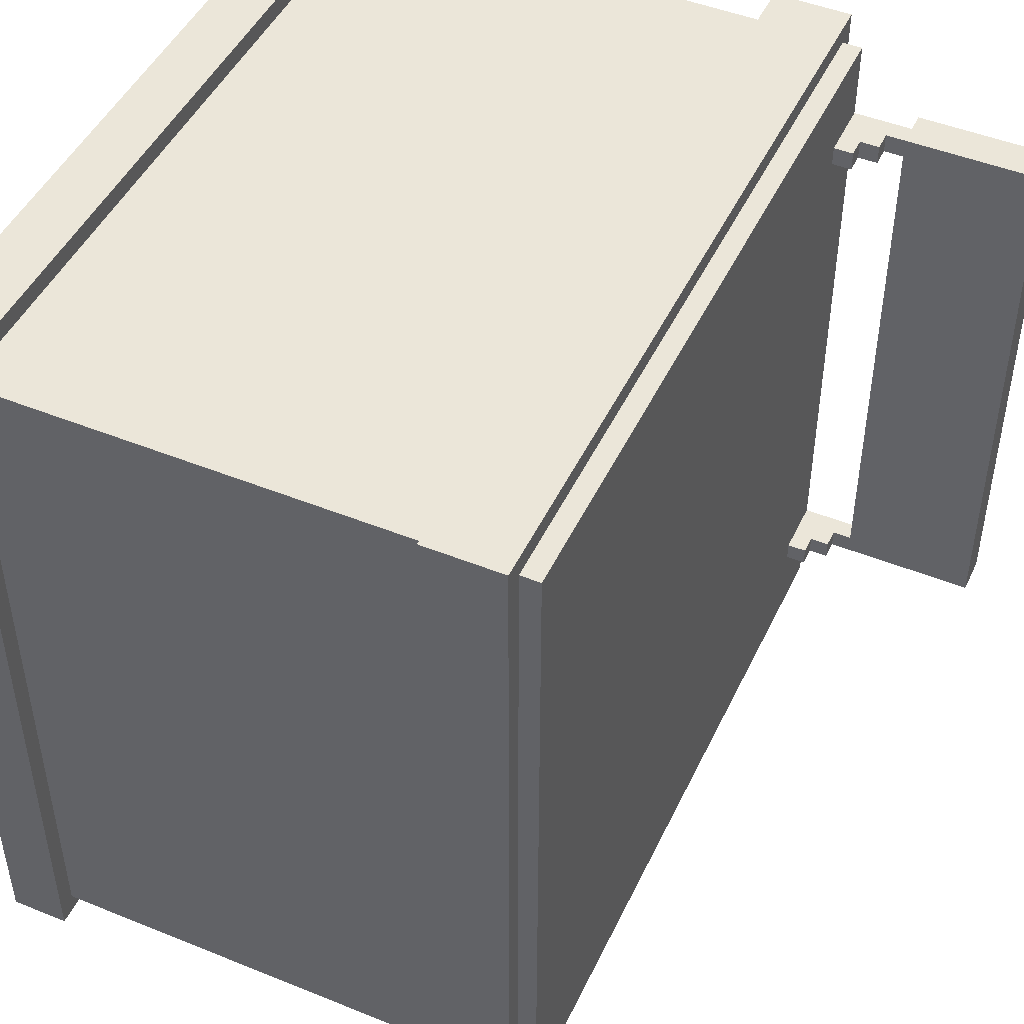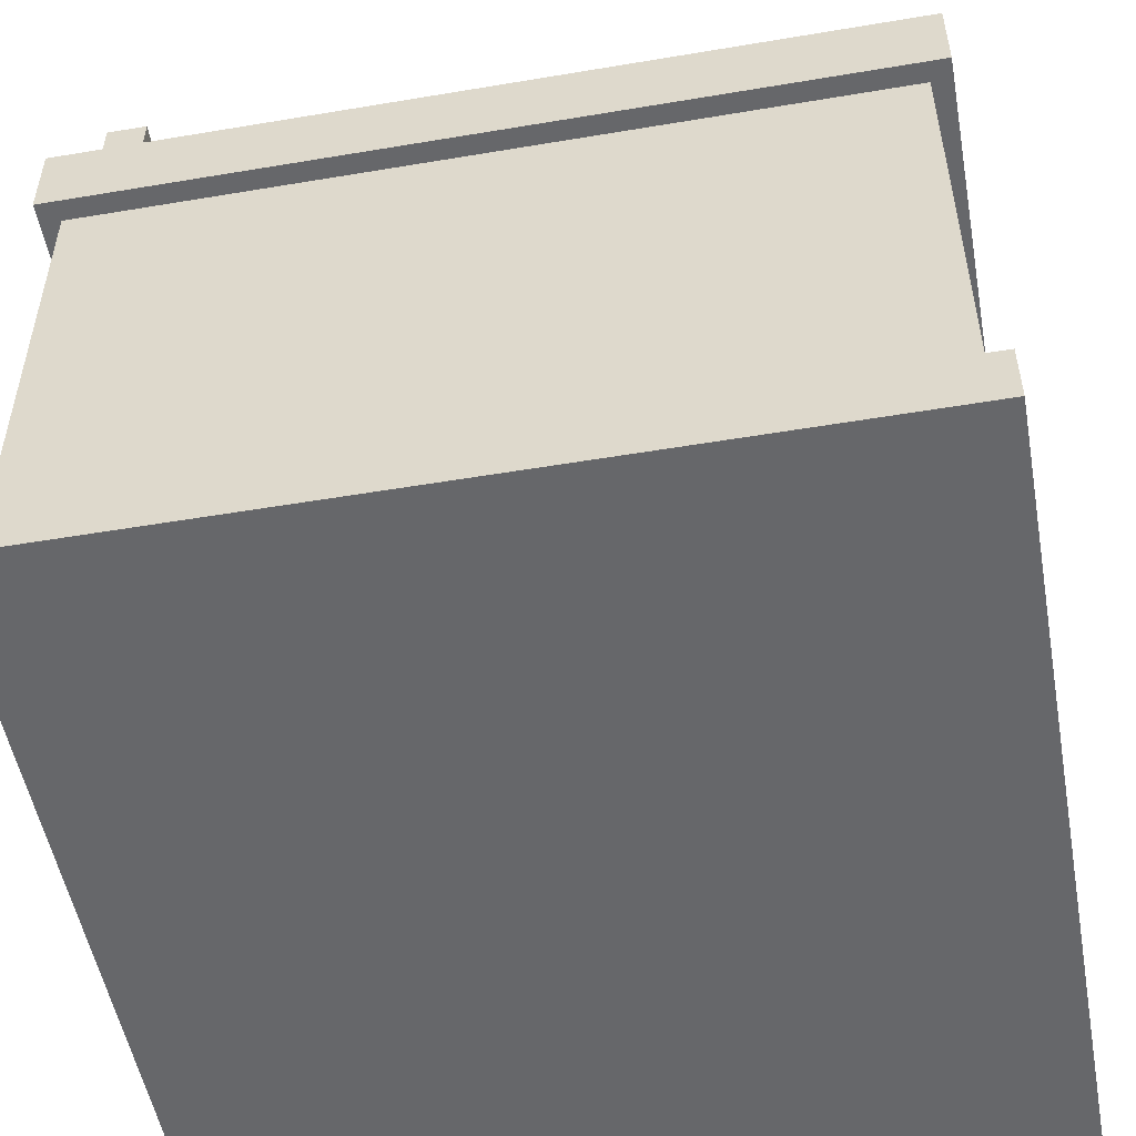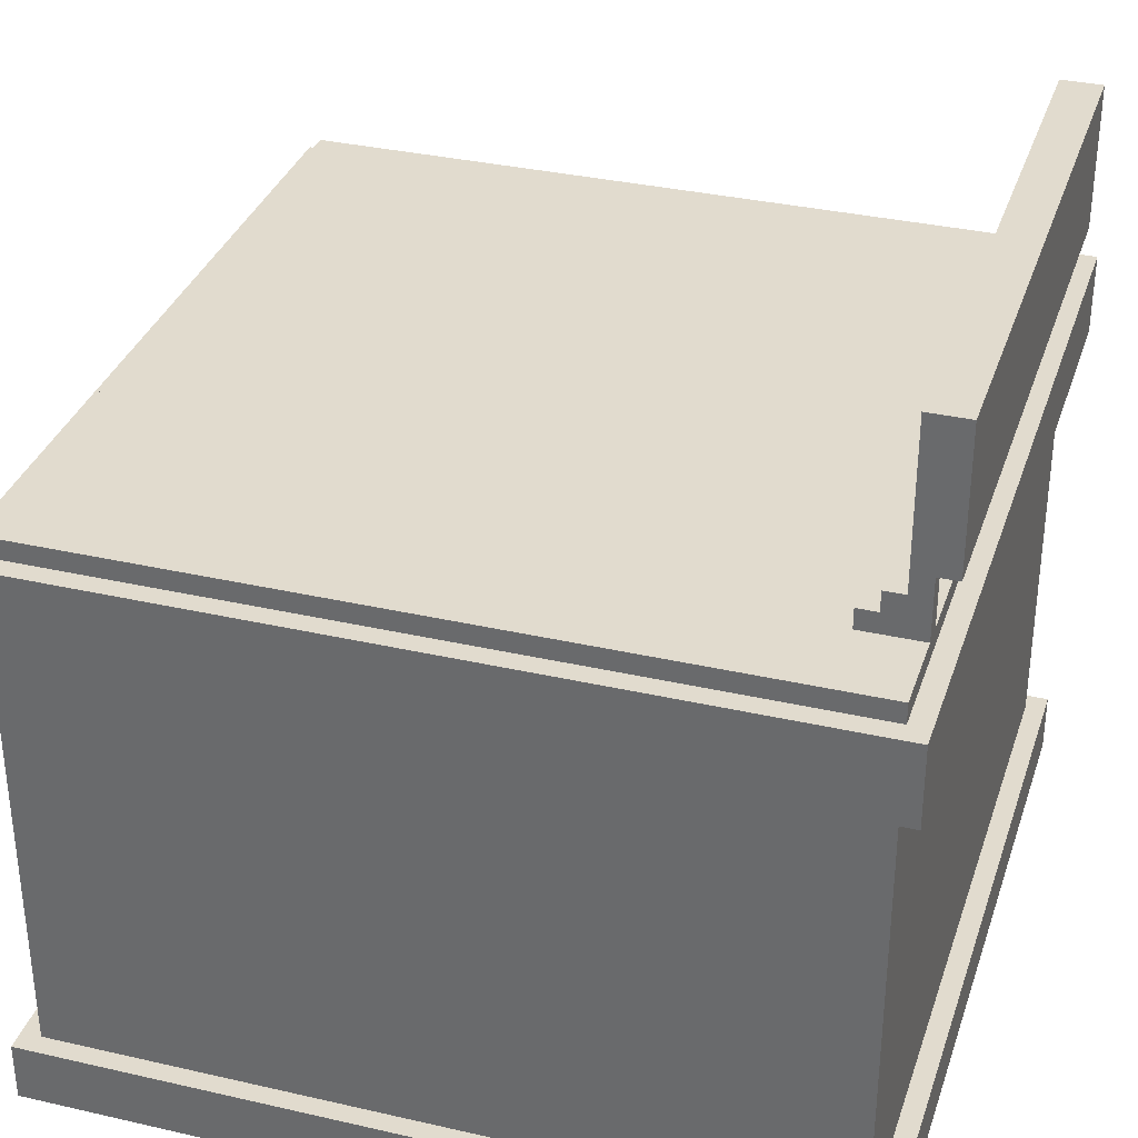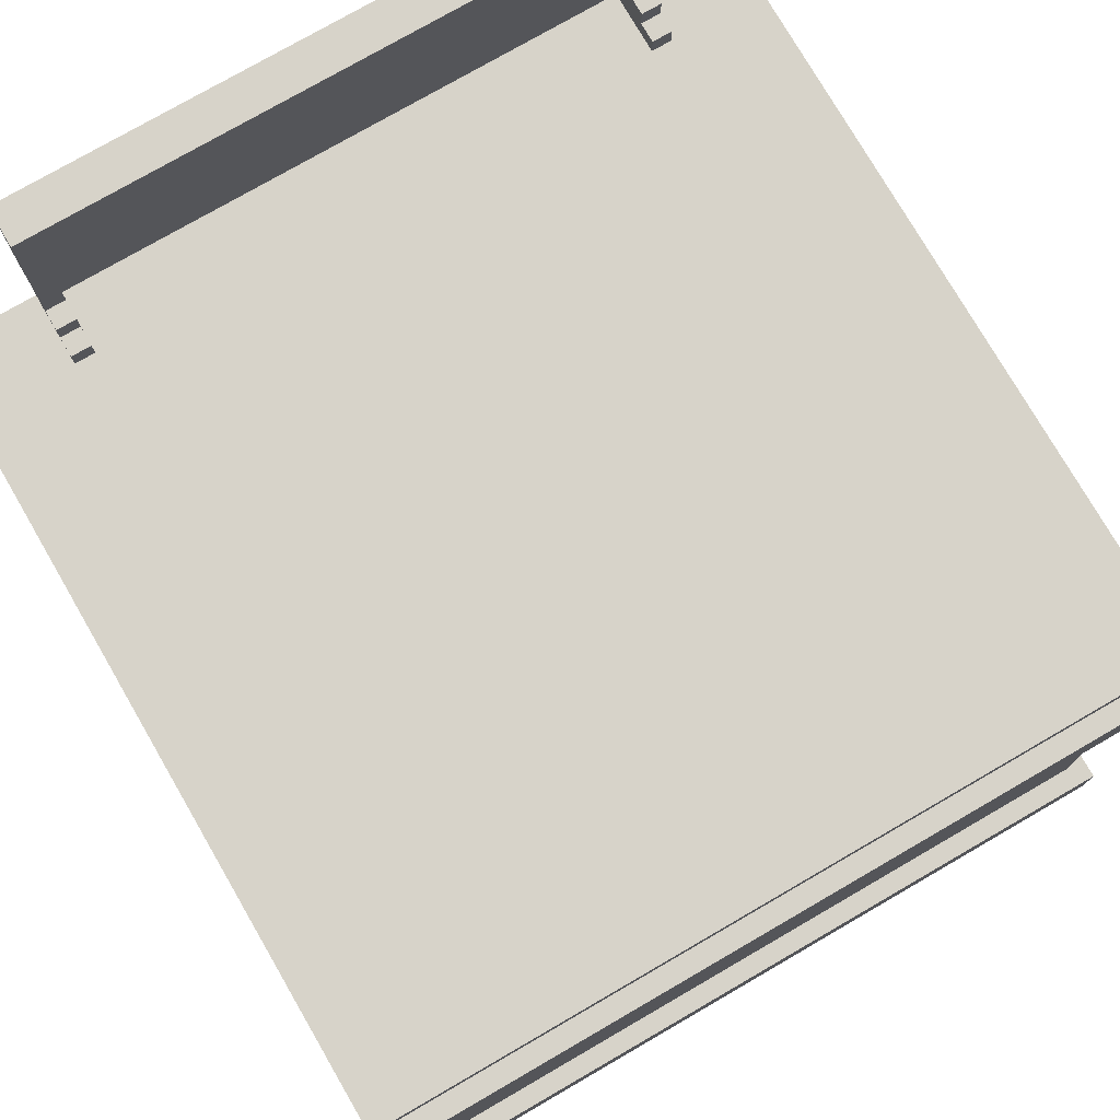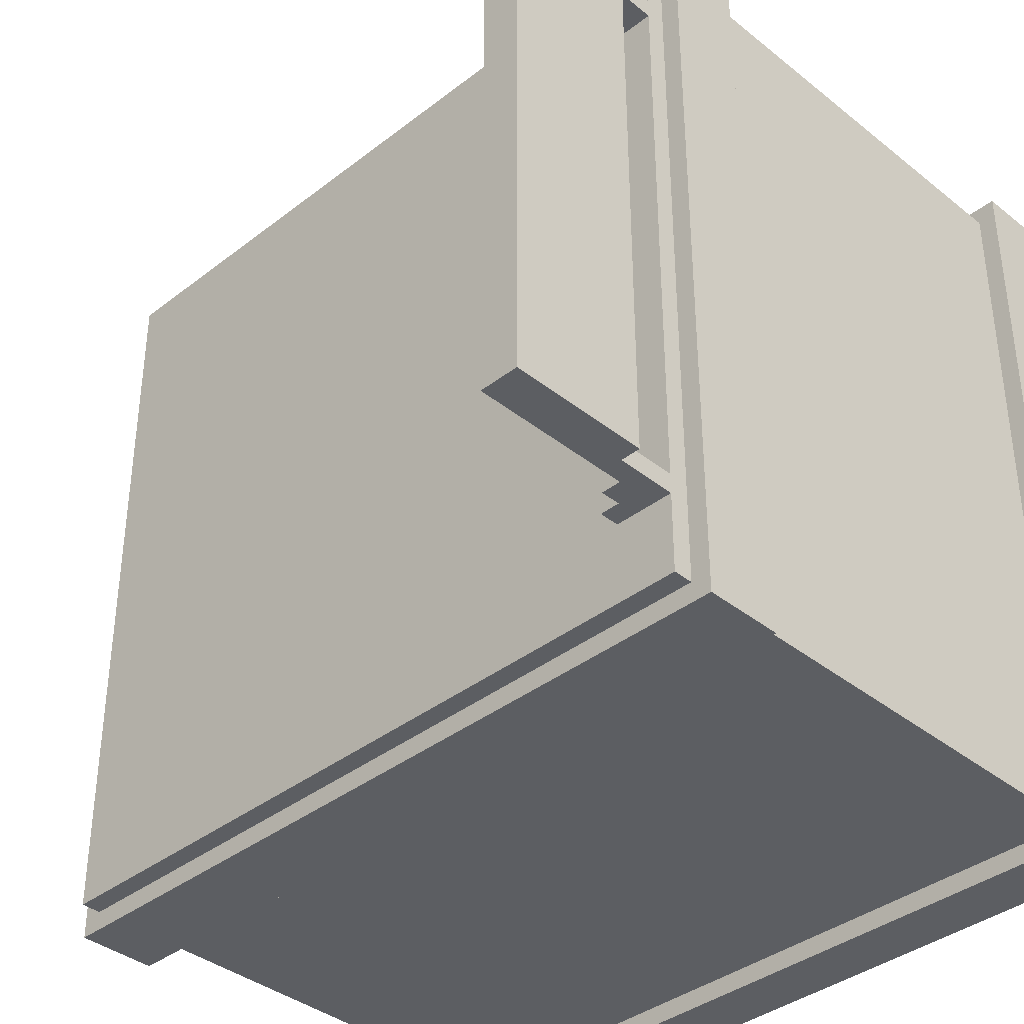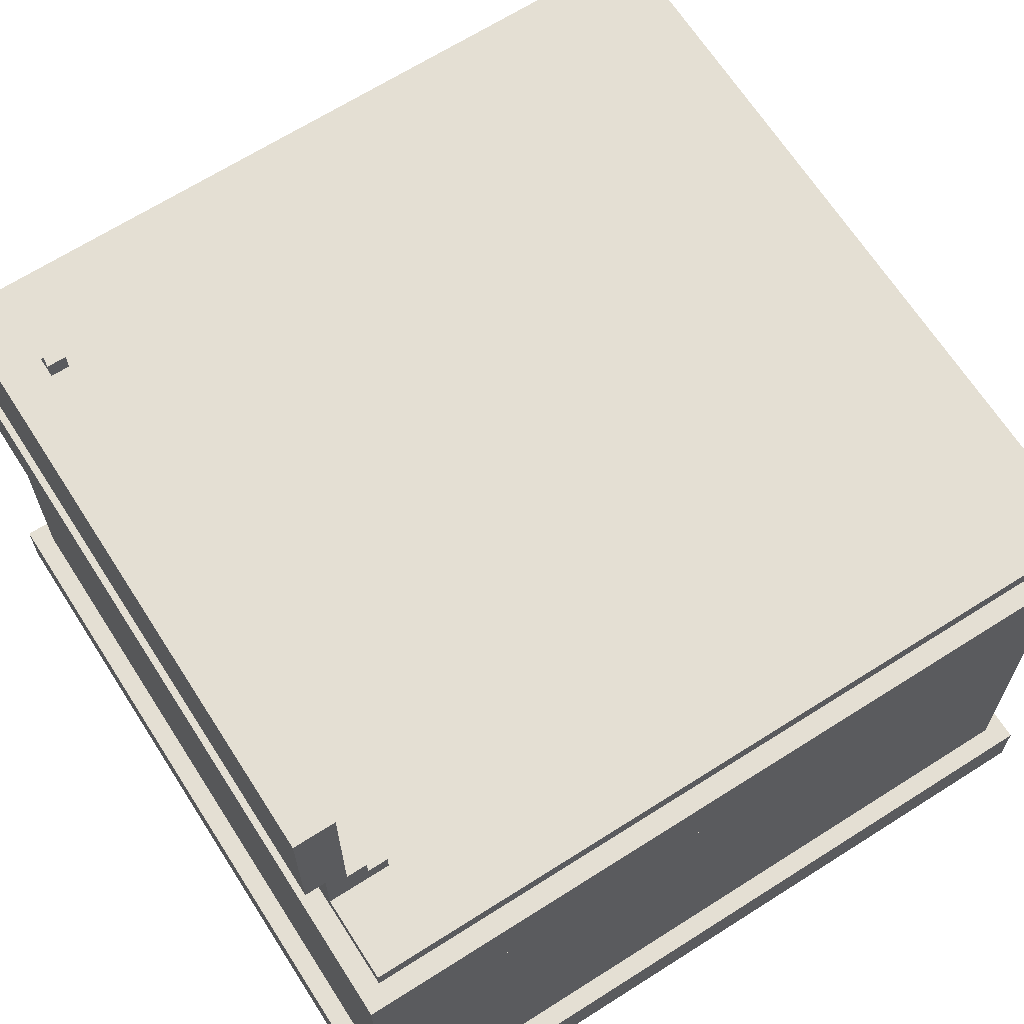
<metadata>
{"format":"obj","ext":"obj","renderer":"f3d","projection":"perspective","resolution":1024,"background":"white","views":[{"elev":47.2,"azim":114.6,"up":"+Z"},{"elev":-52.1,"azim":10.3,"up":"+Y"},{"elev":33.8,"azim":-162.7,"up":"+Y"},{"elev":76.4,"azim":59.9,"up":"+Y"},{"elev":-38.0,"azim":-135.4,"up":"+Z"},{"elev":66.4,"azim":-32.6,"up":"+Y"}]}
</metadata>
<code>
g barbershop
v -20 0 20
v -20 0 -20
v -20 3 20
v -20 3 -20
v -20 25 20
v -20 25 -20
v -20 28 20
v -20 28 -20
v -20 29 20
v -20 29 -20
v -20 33 15
v -20 33 -15
v -20 40 15
v -20 40 -15
v -19 3 19
v -19 3 -19
v -19 4 16
v -19 4 7
v -19 6 9
v -19 6 8
v -19 7 10
v -19 7 9
v -19 7 8
v -19 8 14
v -19 8 13
v -19 9 11
v -19 9 10
v -19 9 9
v -19 9 1
v -19 9 -8
v -19 9 -9
v -19 9 -15
v -19 9 -16
v -19 10 15
v -19 10 14
v -19 10 13
v -19 10 -7
v -19 10 -8
v -19 10 -9
v -19 10 -13
v -19 10 -15
v -19 10 -16
v -19 11 15
v -19 11 14
v -19 11 12
v -19 11 11
v -19 11 10
v -19 11 -5
v -19 11 -7
v -19 11 -8
v -19 11 -12
v -19 11 -13
v -19 11 -15
v -19 12 -4
v -19 12 -5
v -19 12 -7
v -19 12 -11
v -19 12 -12
v -19 12 -13
v -19 13 13
v -19 13 12
v -19 13 11
v -19 13 -3
v -19 13 -4
v -19 13 -5
v -19 13 -9
v -19 13 -11
v -19 13 -12
v -19 14 -1
v -19 14 -3
v -19 14 -4
v -19 14 -8
v -19 14 -9
v -19 14 -11
v -19 15 14
v -19 15 13
v -19 15 12
v -19 15 -0
v -19 15 -1
v -19 15 -3
v -19 15 -6
v -19 15 -8
v -19 15 -9
v -19 16 14
v -19 16 13
v -19 16 -0
v -19 16 -1
v -19 16 -5
v -19 16 -6
v -19 16 -8
v -19 17 -3
v -19 17 -5
v -19 17 -6
v -19 18 -2
v -19 18 -3
v -19 18 -5
v -19 19 16
v -19 19 7
v -19 19 -0
v -19 19 -2
v -19 19 -3
v -19 20 1
v -19 20 -0
v -19 20 -2
v -19 20 -16
v -19 25 19
v -19 25 -19
v -19 29 19
v -19 29 -19
v -19 30 19
v -19 30 15
v -19 30 14
v -19 30 -14
v -19 30 -15
v -19 30 -19
v -19 33 15
v -19 33 14
v -19 33 -14
v -19 33 -15
v -18 32 15
v -18 32 14
v -18 32 -14
v -18 32 -15
v -18 33 15
v -18 33 14
v -18 33 -14
v -18 33 -15
v -18 40 15
v -18 40 -15
v -17 31 15
v -17 31 14
v -17 31 -14
v -17 31 -15
v -17 32 15
v -17 32 14
v -17 32 -14
v -17 32 -15
v -16 30 15
v -16 30 14
v -16 30 -14
v -16 30 -15
v -16 31 15
v -16 31 14
v -16 31 -14
v -16 31 -15
v 19 3 19
v 19 3 -19
v 19 4 19
v 19 4 -19
v 19 25 19
v 19 25 -19
v 19 29 19
v 19 29 -19
v 19 30 19
v 19 30 -19
v 20 0 20
v 20 0 -20
v 20 3 20
v 20 3 -20
v 20 25 20
v 20 25 -20
v 20 28 20
v 20 28 -20
v 20 29 20
v 20 29 -20
v -20 0 20
v -20 3 20
v -20 25 20
v -20 28 20
v -20 29 20
v 20 0 20
v 20 3 20
v 20 25 20
v 20 28 20
v 20 29 20
v -19 3 19
v -19 25 19
v -19 29 19
v -19 30 19
v -18 3 19
v -18 4 19
v 19 3 19
v 19 4 19
v 19 25 19
v 19 29 19
v 19 30 19
v -20 33 15
v -20 40 15
v -19 30 15
v -19 33 15
v -18 32 15
v -18 33 15
v -18 40 15
v -17 31 15
v -17 32 15
v -16 30 15
v -16 31 15
v -19 30 -14
v -19 33 -14
v -18 32 -14
v -18 33 -14
v -17 31 -14
v -17 32 -14
v -16 30 -14
v -16 31 -14
v -19 30 14
v -19 33 14
v -18 32 14
v -18 33 14
v -17 31 14
v -17 32 14
v -16 30 14
v -16 31 14
v -20 33 -15
v -20 40 -15
v -19 30 -15
v -19 33 -15
v -18 32 -15
v -18 33 -15
v -18 40 -15
v -17 31 -15
v -17 32 -15
v -16 30 -15
v -16 31 -15
v -19 3 -19
v -19 25 -19
v -19 29 -19
v -19 30 -19
v -18 3 -19
v -18 4 -19
v 19 3 -19
v 19 4 -19
v 19 25 -19
v 19 29 -19
v 19 30 -19
v -20 0 -20
v -20 3 -20
v -20 25 -20
v -20 28 -20
v -20 29 -20
v 20 0 -20
v 20 3 -20
v 20 25 -20
v 20 28 -20
v 20 29 -20
v -20 0 20
v 20 0 20
v -20 0 -20
v 20 0 -20
v -20 25 20
v 20 25 20
v -19 25 19
v 19 25 19
v -19 25 -19
v 19 25 -19
v -20 25 -20
v 20 25 -20
v -20 33 15
v -19 33 15
v -19 33 14
v -18 33 14
v -19 33 -14
v -18 33 -14
v -20 33 -15
v -19 33 -15
v -20 3 20
v 20 3 20
v -19 3 19
v -18 3 19
v 19 3 19
v -19 3 -19
v -18 3 -19
v 19 3 -19
v -20 3 -20
v 20 3 -20
v -20 29 20
v 20 29 20
v -19 29 19
v 19 29 19
v -19 29 -19
v 19 29 -19
v -20 29 -20
v 20 29 -20
v -19 30 19
v 19 30 19
v -19 30 15
v -16 30 15
v -19 30 14
v -16 30 14
v -19 30 -14
v -16 30 -14
v -19 30 -15
v -16 30 -15
v -19 30 -19
v 19 30 -19
v -17 31 15
v -16 31 15
v -17 31 14
v -16 31 14
v -17 31 -14
v -16 31 -14
v -17 31 -15
v -16 31 -15
v -18 32 15
v -17 32 15
v -18 32 14
v -17 32 14
v -18 32 -14
v -17 32 -14
v -18 32 -15
v -17 32 -15
v -20 40 15
v -18 40 15
v -20 40 -15
v -18 40 -15
f 3 2 1
f 4 2 3
f 7 6 5
f 8 6 7
f 9 8 7
f 10 8 9
f 13 12 11
f 14 12 13
f 17 16 15
f 18 16 17
f 19 18 17
f 20 18 19
f 21 19 17
f 22 20 19
f 22 19 21
f 23 18 20
f 23 20 22
f 24 21 17
f 25 21 24
f 26 21 25
f 27 22 21
f 27 21 26
f 28 23 22
f 28 22 27
f 29 16 18
f 30 16 29
f 31 16 30
f 32 16 31
f 33 16 32
f 34 24 17
f 35 25 24
f 35 24 34
f 36 26 25
f 36 25 35
f 37 30 29
f 38 31 30
f 38 30 37
f 39 32 31
f 39 31 38
f 40 32 39
f 41 33 32
f 41 32 40
f 42 16 33
f 42 33 41
f 43 35 34
f 43 34 17
f 44 36 35
f 44 35 43
f 45 26 36
f 45 36 44
f 46 27 26
f 46 26 45
f 47 28 27
f 47 27 46
f 48 37 29
f 49 38 37
f 49 37 48
f 50 40 39
f 50 38 49
f 50 39 38
f 51 40 50
f 52 41 40
f 52 40 51
f 53 42 41
f 53 41 52
f 54 48 29
f 55 49 48
f 55 48 54
f 56 51 50
f 56 49 55
f 56 50 49
f 57 51 56
f 58 52 51
f 58 51 57
f 59 53 52
f 59 52 58
f 60 45 44
f 60 44 43
f 61 46 45
f 61 45 60
f 62 47 46
f 62 46 61
f 63 54 29
f 64 55 54
f 64 54 63
f 65 57 56
f 65 55 64
f 65 56 55
f 66 57 65
f 67 58 57
f 67 57 66
f 68 59 58
f 68 58 67
f 69 63 29
f 70 64 63
f 70 63 69
f 71 66 65
f 71 64 70
f 71 65 64
f 72 66 71
f 73 67 66
f 73 66 72
f 74 68 67
f 74 67 73
f 75 60 43
f 76 61 60
f 76 60 75
f 77 62 61
f 77 61 76
f 78 69 29
f 79 70 69
f 79 69 78
f 80 72 71
f 80 70 79
f 80 71 70
f 81 72 80
f 82 73 72
f 82 72 81
f 83 74 73
f 83 73 82
f 84 75 43
f 84 76 75
f 85 77 76
f 85 76 84
f 86 79 78
f 86 78 29
f 87 81 80
f 87 79 86
f 87 80 79
f 88 81 87
f 89 82 81
f 89 81 88
f 90 83 82
f 90 82 89
f 91 88 87
f 91 87 86
f 92 89 88
f 92 88 91
f 93 90 89
f 93 89 92
f 94 91 86
f 95 92 91
f 95 91 94
f 96 93 92
f 96 92 95
f 97 17 15
f 97 43 17
f 97 85 84
f 97 84 43
f 98 23 28
f 98 85 97
f 98 18 23
f 98 62 77
f 98 29 18
f 98 77 85
f 98 28 47
f 98 47 62
f 99 94 86
f 99 86 29
f 100 95 94
f 100 94 99
f 101 96 95
f 101 95 100
f 102 29 98
f 102 98 97
f 102 99 29
f 103 100 99
f 103 99 102
f 104 101 100
f 104 100 103
f 105 93 96
f 105 101 104
f 105 16 42
f 105 74 83
f 105 42 53
f 105 83 90
f 105 90 93
f 105 53 59
f 105 68 74
f 105 96 101
f 105 59 68
f 106 104 103
f 106 97 15
f 106 105 104
f 106 103 102
f 106 102 97
f 107 16 105
f 107 105 106
f 110 109 108
f 111 109 110
f 112 109 111
f 113 109 112
f 114 109 113
f 115 109 114
f 116 112 111
f 117 112 116
f 118 114 113
f 119 114 118
f 120 121 124
f 124 121 125
f 122 123 126
f 126 123 127
f 124 125 128
f 125 126 128
f 126 127 128
f 128 127 129
f 130 131 134
f 134 131 135
f 132 133 136
f 136 133 137
f 138 139 142
f 142 139 143
f 140 141 144
f 144 141 145
f 146 147 148
f 148 147 149
f 148 149 150
f 150 149 151
f 152 153 154
f 154 153 155
f 156 157 158
f 158 157 159
f 160 161 162
f 162 161 163
f 162 163 164
f 164 163 165
f 171 167 166
f 172 167 171
f 173 169 168
f 174 170 169
f 174 169 173
f 175 170 174
f 180 177 176
f 181 177 180
f 182 181 180
f 183 177 181
f 183 181 182
f 184 177 183
f 185 179 178
f 186 179 185
f 190 188 187
f 191 190 189
f 192 188 190
f 192 190 191
f 193 188 192
f 194 191 189
f 195 191 194
f 196 194 189
f 197 194 196
f 200 199 198
f 201 199 200
f 202 200 198
f 203 200 202
f 204 202 198
f 205 202 204
f 206 207 208
f 208 207 209
f 206 208 210
f 210 208 211
f 206 210 212
f 212 210 213
f 214 215 217
f 216 217 218
f 217 215 219
f 218 217 219
f 219 215 220
f 216 218 221
f 221 218 222
f 216 221 223
f 223 221 224
f 225 226 229
f 229 226 230
f 229 230 231
f 230 226 232
f 231 230 232
f 232 226 233
f 227 228 234
f 234 228 235
f 236 237 241
f 241 237 242
f 238 239 243
f 239 240 244
f 243 239 244
f 244 240 245
f 248 247 246
f 249 247 248
f 252 251 250
f 253 251 252
f 254 252 250
f 255 251 253
f 256 254 250
f 256 255 254
f 257 251 255
f 257 255 256
f 260 259 258
f 262 260 258
f 262 261 260
f 263 261 262
f 264 262 258
f 265 262 264
f 266 267 268
f 268 267 269
f 269 267 270
f 266 268 271
f 270 267 273
f 271 272 274
f 272 273 274
f 266 271 274
f 273 267 275
f 274 273 275
f 276 277 278
f 278 277 279
f 276 278 280
f 279 277 281
f 276 280 282
f 280 281 282
f 281 277 283
f 282 281 283
f 284 285 286
f 286 285 287
f 287 285 289
f 288 289 290
f 289 285 291
f 290 289 291
f 291 285 293
f 292 293 294
f 293 285 295
f 294 293 295
f 296 297 298
f 298 297 299
f 300 301 302
f 302 301 303
f 304 305 306
f 306 305 307
f 308 309 310
f 310 309 311
f 312 313 314
f 314 313 315

</code>
